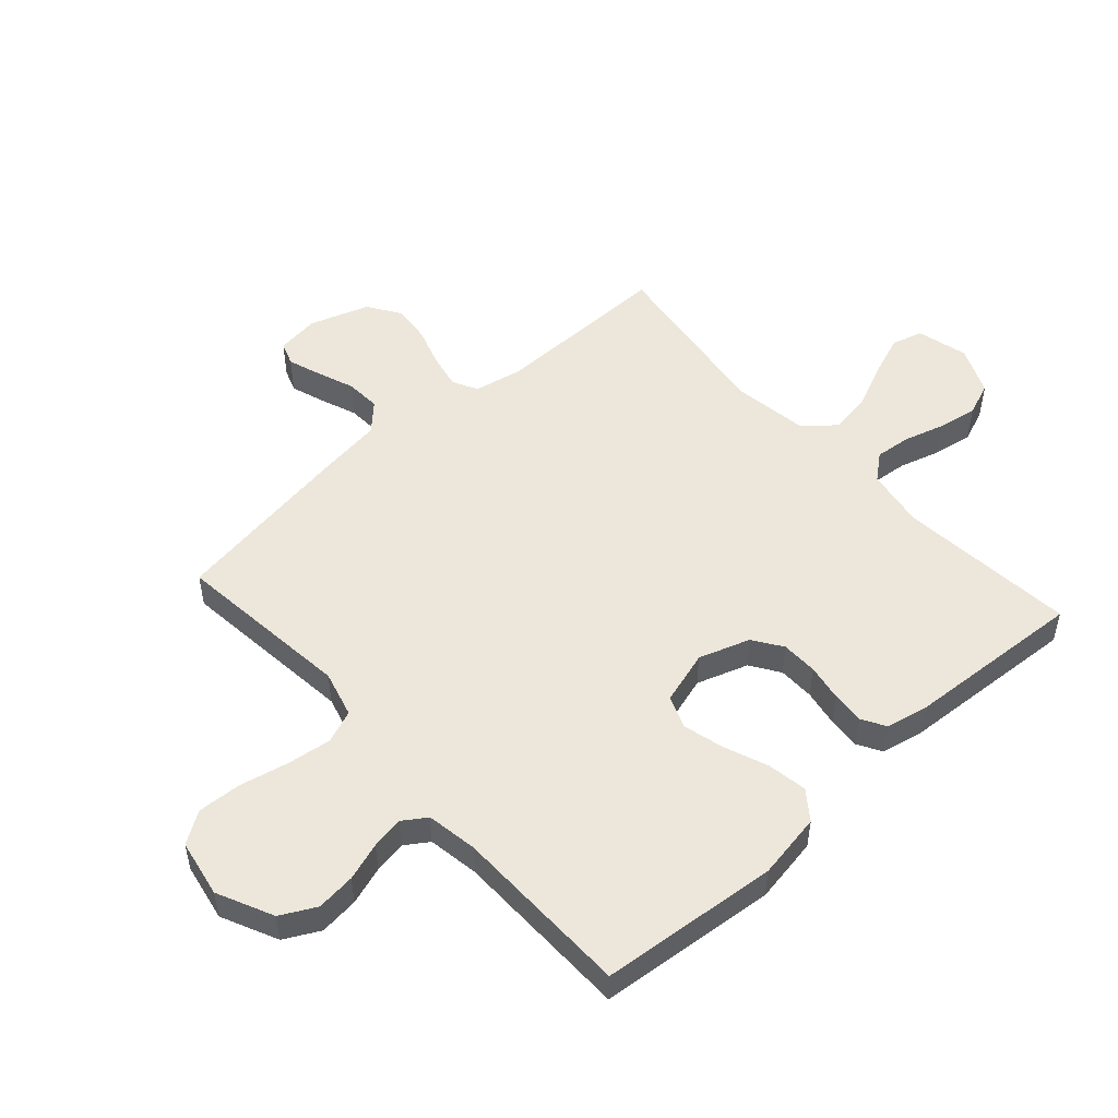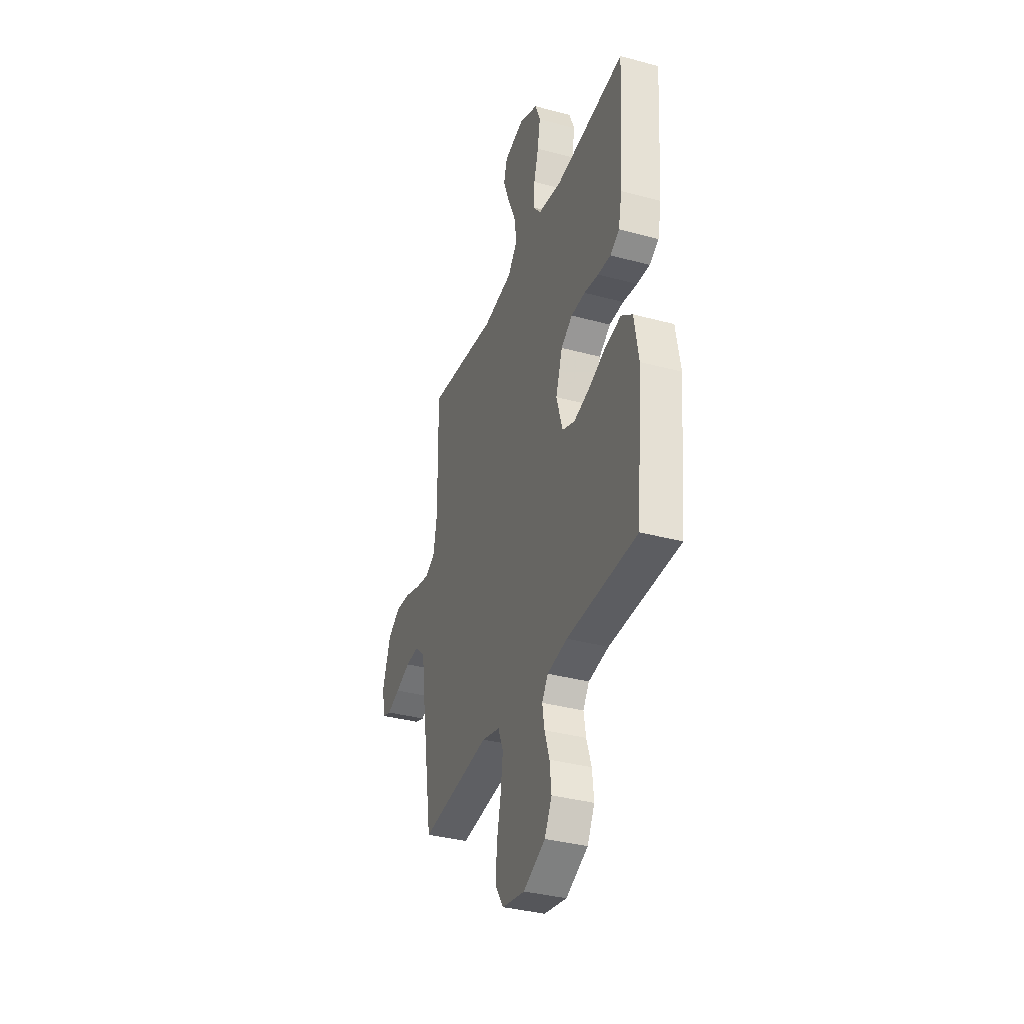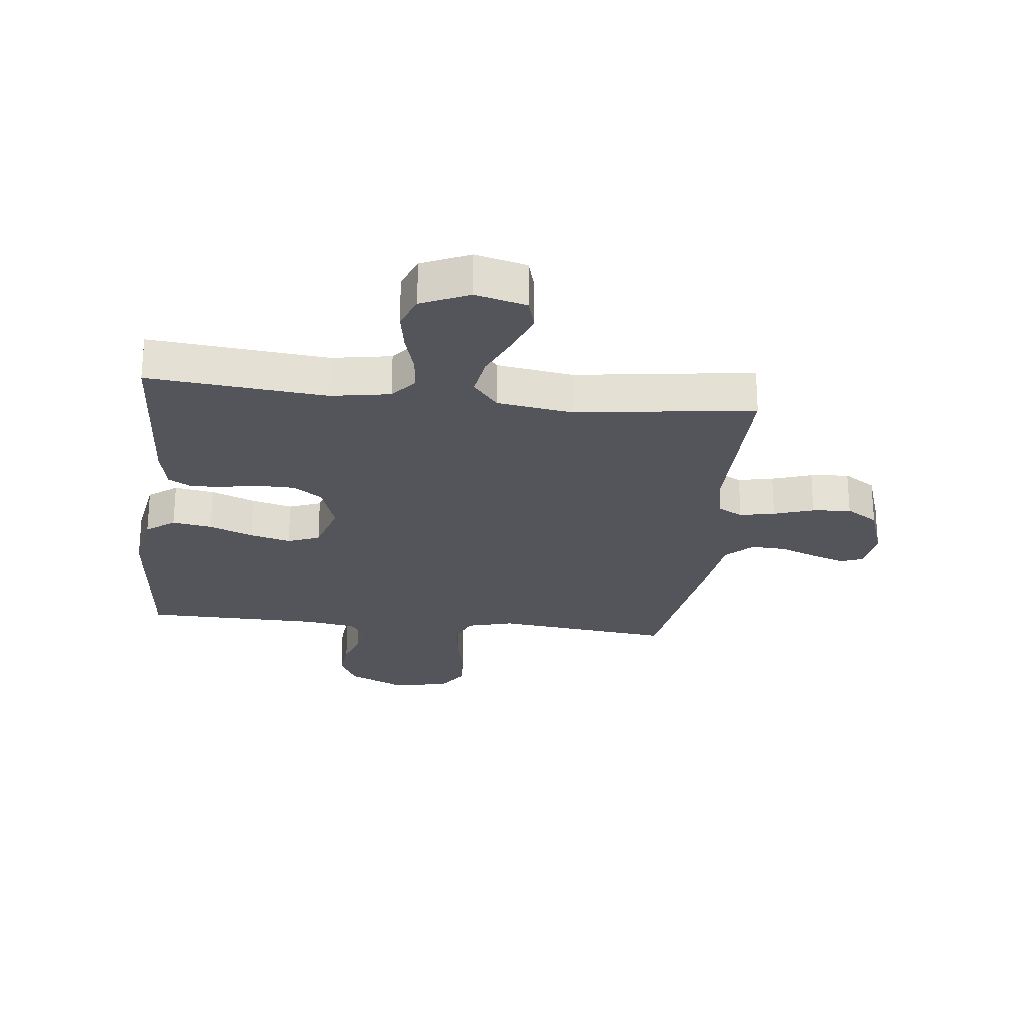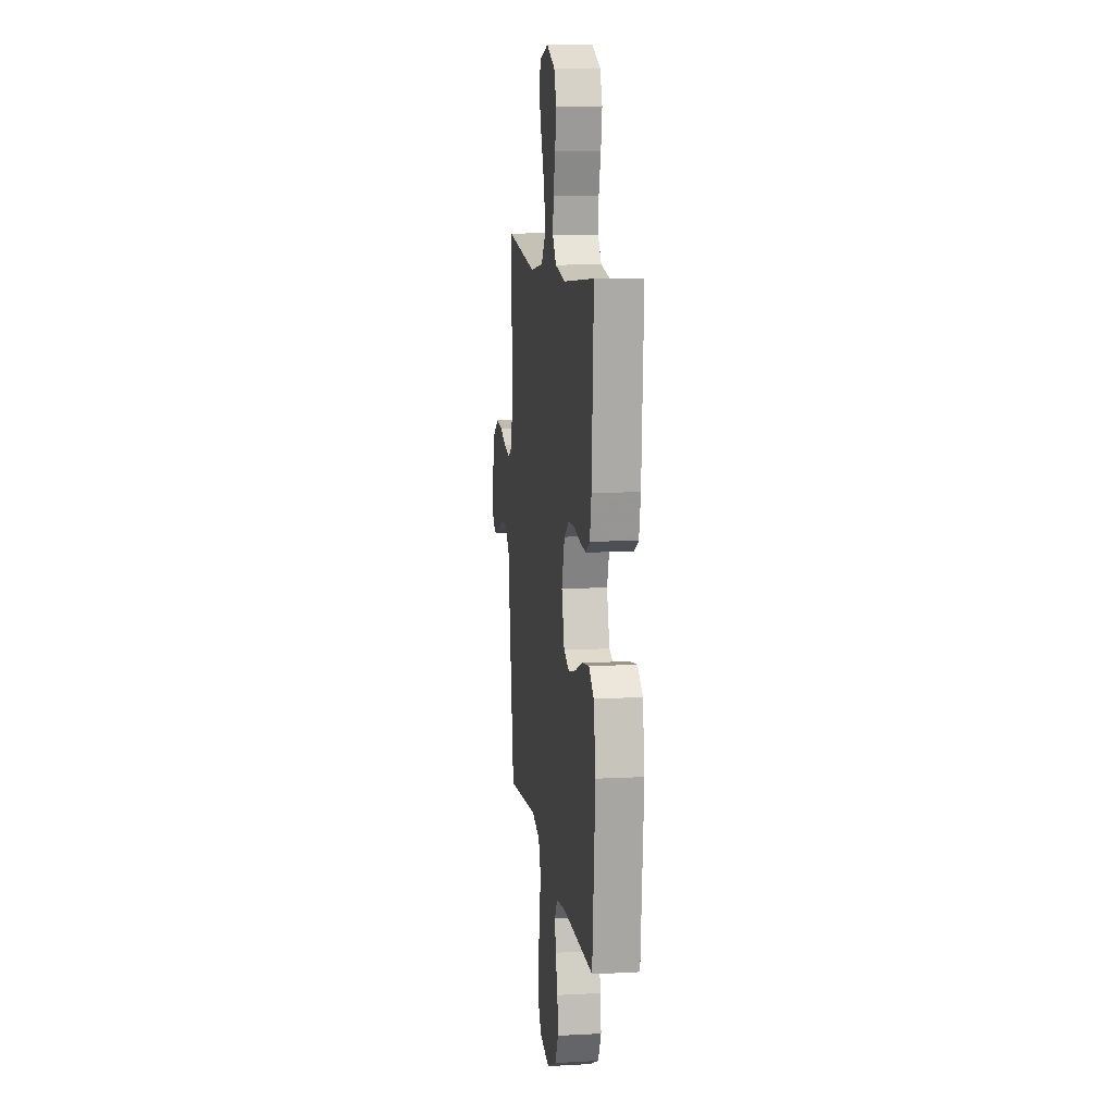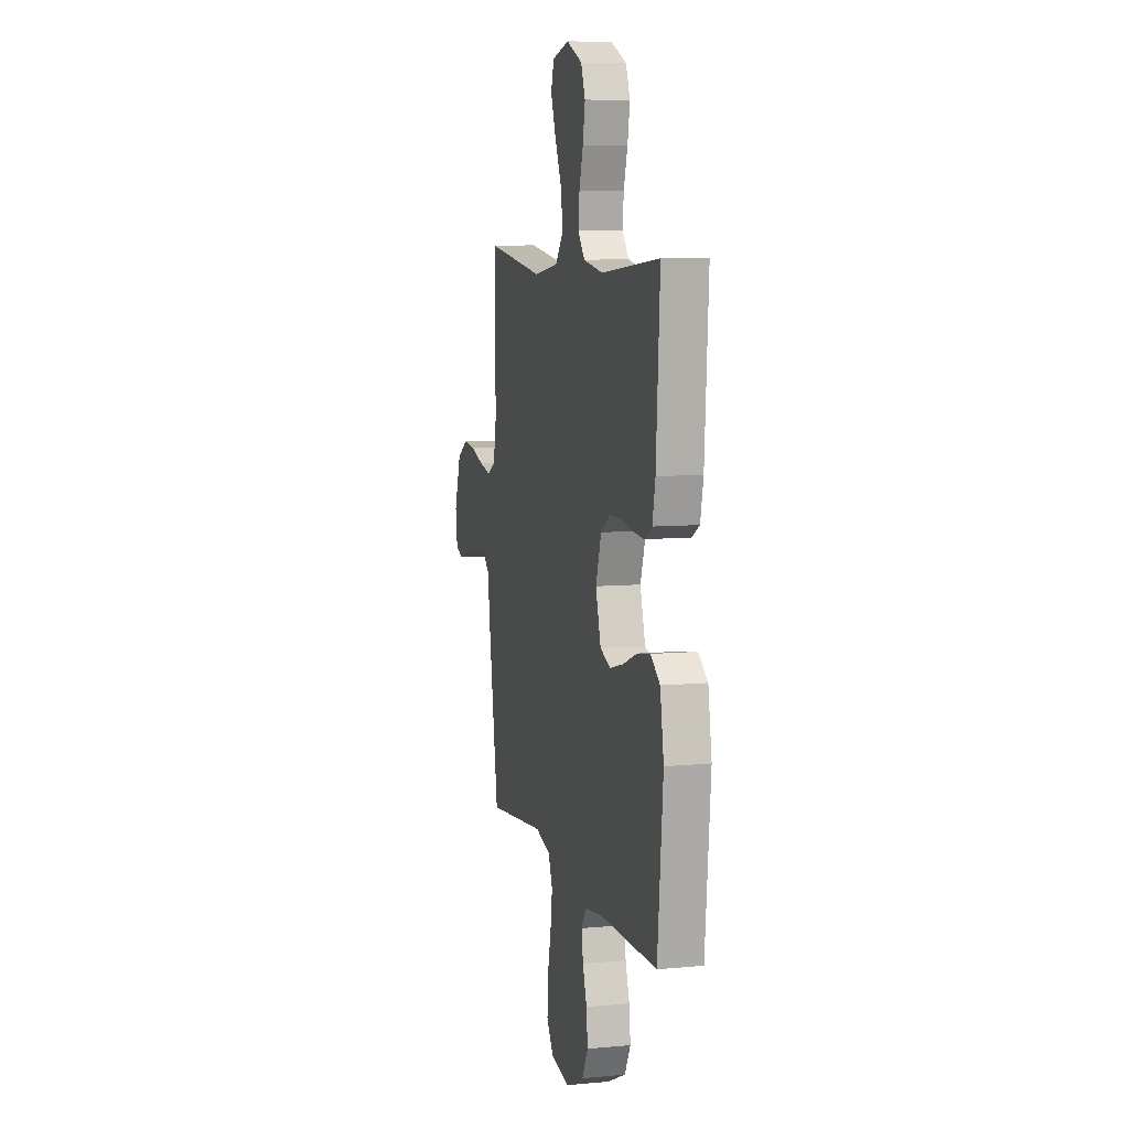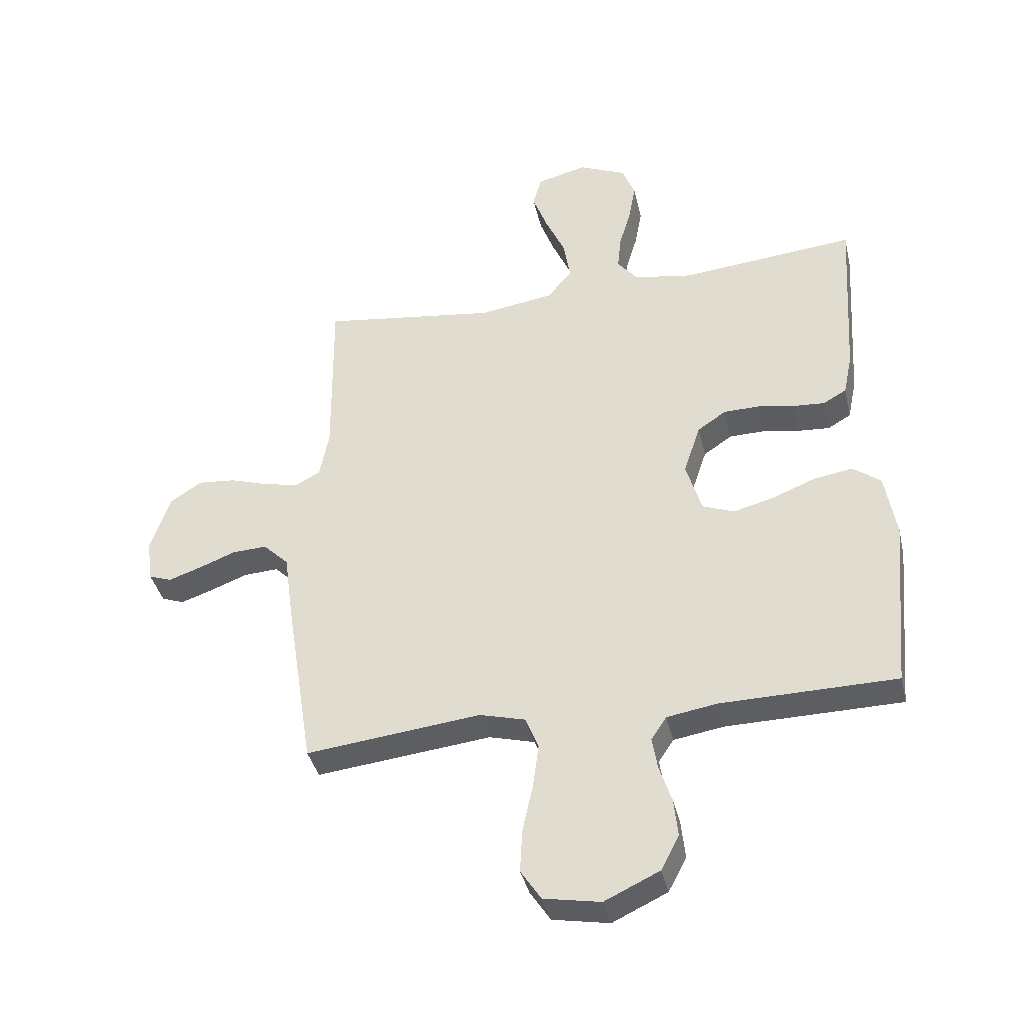
<metadata>
{"format":"obj","ext":"obj","renderer":"f3d","projection":"perspective","resolution":1024,"background":"white","views":[{"elev":51.2,"azim":-131.9,"up":"+Y"},{"elev":-35.7,"azim":-109.6,"up":"+Z"},{"elev":-24.9,"azim":-6.5,"up":"+Y"},{"elev":10.9,"azim":-97.5,"up":"+Z"},{"elev":8.2,"azim":-104.6,"up":"+Z"},{"elev":-38.6,"azim":-167.1,"up":"+Z"}]}
</metadata>
<code>
v -0.5 0.07 -0.5
v -0.528 0.07 -0.2
v -0.509 0.07 -0.089
v -0.461 0.07 -0.053
v -0.394 0.07 -0.064
v -0.32 0.07 -0.093
v -0.251 0.07 -0.111
v -0.197 0.07 -0.09
v -0.17 0.07 0
v -0.199 0.07 0.086
v -0.248 0.07 0.119
v -0.309 0.07 0.12
v -0.371 0.07 0.109
v -0.426 0.07 0.105
v -0.466 0.07 0.128
v -0.481 0.07 0.2
v -0.5 0.07 0.5
v -0.2 0.07 0.472
v -0.1 0.07 0.489
v -0.065 0.07 0.532
v -0.071 0.07 0.592
v -0.091 0.07 0.66
v -0.103 0.07 0.727
v -0.081 0.07 0.783
v 0 0.07 0.819
v 0.086 0.07 0.797
v 0.101 0.07 0.745
v 0.075 0.07 0.675
v 0.041 0.07 0.599
v 0.03 0.07 0.529
v 0.072 0.07 0.478
v 0.2 0.07 0.459
v 0.5 0.07 0.5
v 0.497 0.07 0.2
v 0.513 0.07 0.118
v 0.555 0.07 0.096
v 0.614 0.07 0.108
v 0.681 0.07 0.13
v 0.746 0.07 0.136
v 0.8 0.07 0.101
v 0.834 0.07 0
v 0.824 0.07 -0.072
v 0.785 0.07 -0.086
v 0.729 0.07 -0.067
v 0.666 0.07 -0.043
v 0.607 0.07 -0.04
v 0.563 0.07 -0.083
v 0.547 0.07 -0.2
v 0.5 0.07 -0.5
v 0.2 0.07 -0.467
v 0.122 0.07 -0.488
v 0.1 0.07 -0.543
v 0.11 0.07 -0.618
v 0.128 0.07 -0.7
v 0.132 0.07 -0.774
v 0.097 0.07 -0.827
v 0 0.07 -0.845
v -0.094 0.07 -0.801
v -0.125 0.07 -0.742
v -0.118 0.07 -0.676
v -0.097 0.07 -0.612
v -0.088 0.07 -0.557
v -0.114 0.07 -0.518
v -0.2 0.07 -0.504
v -0.5 0 -0.5
v -0.528 0 -0.2
v -0.509 0 -0.089
v -0.461 0 -0.053
v -0.394 0 -0.064
v -0.32 0 -0.093
v -0.251 0 -0.111
v -0.197 0 -0.09
v -0.17 0 0
v -0.199 0 0.086
v -0.248 0 0.119
v -0.309 0 0.12
v -0.371 0 0.109
v -0.426 0 0.105
v -0.466 0 0.128
v -0.481 0 0.2
v -0.5 0 0.5
v -0.2 0 0.472
v -0.1 0 0.489
v -0.065 0 0.532
v -0.071 0 0.592
v -0.091 0 0.66
v -0.103 0 0.727
v -0.081 0 0.783
v 0 0 0.819
v 0.086 0 0.797
v 0.101 0 0.745
v 0.075 0 0.675
v 0.041 0 0.599
v 0.03 0 0.529
v 0.072 0 0.478
v 0.2 0 0.459
v 0.5 0 0.5
v 0.497 0 0.2
v 0.513 0 0.118
v 0.555 0 0.096
v 0.614 0 0.108
v 0.681 0 0.13
v 0.746 0 0.136
v 0.8 0 0.101
v 0.834 0 0
v 0.824 0 -0.072
v 0.785 0 -0.086
v 0.729 0 -0.067
v 0.666 0 -0.043
v 0.607 0 -0.04
v 0.563 0 -0.083
v 0.547 0 -0.2
v 0.5 0 -0.5
v 0.2 0 -0.467
v 0.122 0 -0.488
v 0.1 0 -0.543
v 0.11 0 -0.618
v 0.128 0 -0.7
v 0.132 0 -0.774
v 0.097 0 -0.827
v 0 0 -0.845
v -0.094 0 -0.801
v -0.125 0 -0.742
v -0.118 0 -0.676
v -0.097 0 -0.612
v -0.088 0 -0.557
v -0.114 0 -0.518
v -0.2 0 -0.504
f 59 60 61
f 58 59 61
f 57 58 61
f 56 57 61
f 55 56 61
f 54 55 61
f 53 54 61
f 52 53 61 62
f 51 52 62 63
f 47 48 49 50
f 51 63 64
f 50 51 64
f 47 50 64
f 43 44 45
f 42 43 45
f 41 42 45
f 40 41 45
f 39 40 45
f 38 39 45
f 37 38 45
f 36 37 45 46
f 64 1 2
f 47 64 2
f 46 47 2
f 36 46 2
f 35 36 2
f 27 28 29
f 26 27 29
f 25 26 29
f 24 25 29
f 23 24 29
f 22 23 29
f 21 22 29
f 20 21 29 30
f 19 20 30 31
f 16 17 18
f 15 16 18
f 14 15 18
f 13 14 18
f 12 13 18
f 19 31 32
f 18 19 32
f 12 18 32
f 11 12 32
f 4 5 6
f 3 4 6
f 2 3 6
f 2 6 7
f 35 2 7
f 32 33 34
f 11 32 34
f 10 11 34
f 9 10 34 35
f 8 9 35
f 7 8 35
f 125 124 123
f 125 123 122
f 125 122 121
f 125 121 120
f 125 120 119
f 125 119 118
f 125 118 117
f 126 125 117 116
f 127 126 116 115
f 114 113 112 111
f 128 127 115
f 128 115 114
f 128 114 111
f 109 108 107
f 109 107 106
f 109 106 105
f 109 105 104
f 109 104 103
f 109 103 102
f 109 102 101
f 110 109 101 100
f 66 65 128
f 66 128 111
f 66 111 110
f 66 110 100
f 66 100 99
f 93 92 91
f 93 91 90
f 93 90 89
f 93 89 88
f 93 88 87
f 93 87 86
f 93 86 85
f 94 93 85 84
f 95 94 84 83
f 82 81 80
f 82 80 79
f 82 79 78
f 82 78 77
f 82 77 76
f 96 95 83
f 96 83 82
f 96 82 76
f 96 76 75
f 70 69 68
f 70 68 67
f 70 67 66
f 71 70 66
f 71 66 99
f 98 97 96
f 98 96 75
f 98 75 74
f 99 98 74 73
f 99 73 72
f 99 72 71
f 1 65 66 2
f 2 66 67 3
f 3 67 68 4
f 4 68 69 5
f 5 69 70 6
f 6 70 71 7
f 7 71 72 8
f 8 72 73 9
f 9 73 74 10
f 10 74 75 11
f 11 75 76 12
f 12 76 77 13
f 13 77 78 14
f 14 78 79 15
f 15 79 80 16
f 16 80 81 17
f 17 81 82 18
f 18 82 83 19
f 19 83 84 20
f 20 84 85 21
f 21 85 86 22
f 22 86 87 23
f 23 87 88 24
f 24 88 89 25
f 25 89 90 26
f 26 90 91 27
f 27 91 92 28
f 28 92 93 29
f 29 93 94 30
f 30 94 95 31
f 31 95 96 32
f 32 96 97 33
f 33 97 98 34
f 34 98 99 35
f 35 99 100 36
f 36 100 101 37
f 37 101 102 38
f 38 102 103 39
f 39 103 104 40
f 40 104 105 41
f 41 105 106 42
f 42 106 107 43
f 43 107 108 44
f 44 108 109 45
f 45 109 110 46
f 46 110 111 47
f 47 111 112 48
f 48 112 113 49
f 49 113 114 50
f 50 114 115 51
f 51 115 116 52
f 52 116 117 53
f 53 117 118 54
f 54 118 119 55
f 55 119 120 56
f 56 120 121 57
f 57 121 122 58
f 58 122 123 59
f 59 123 124 60
f 60 124 125 61
f 61 125 126 62
f 62 126 127 63
f 63 127 128 64
f 64 128 65 1

</code>
